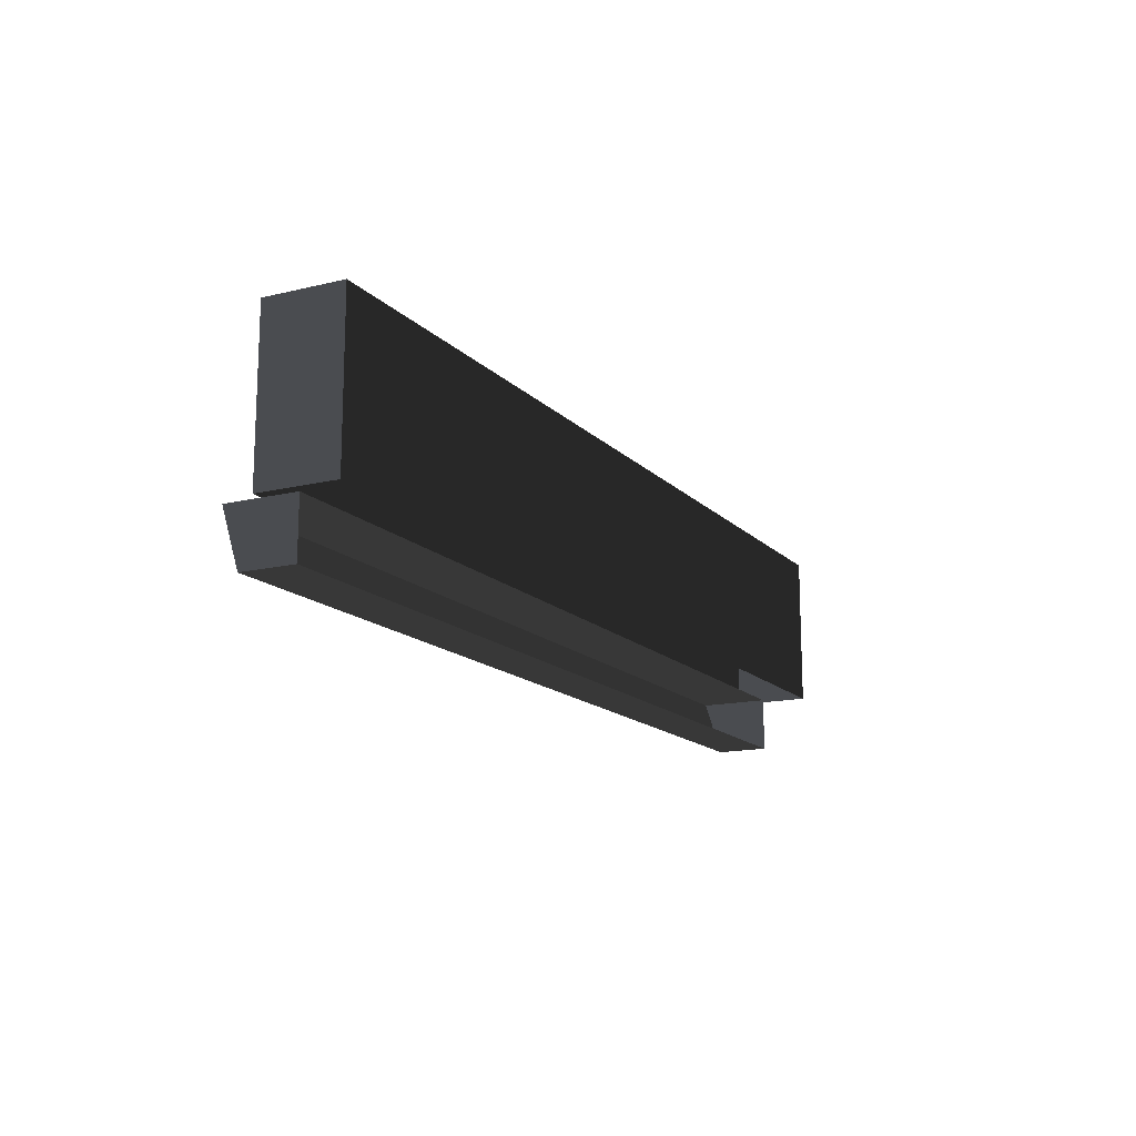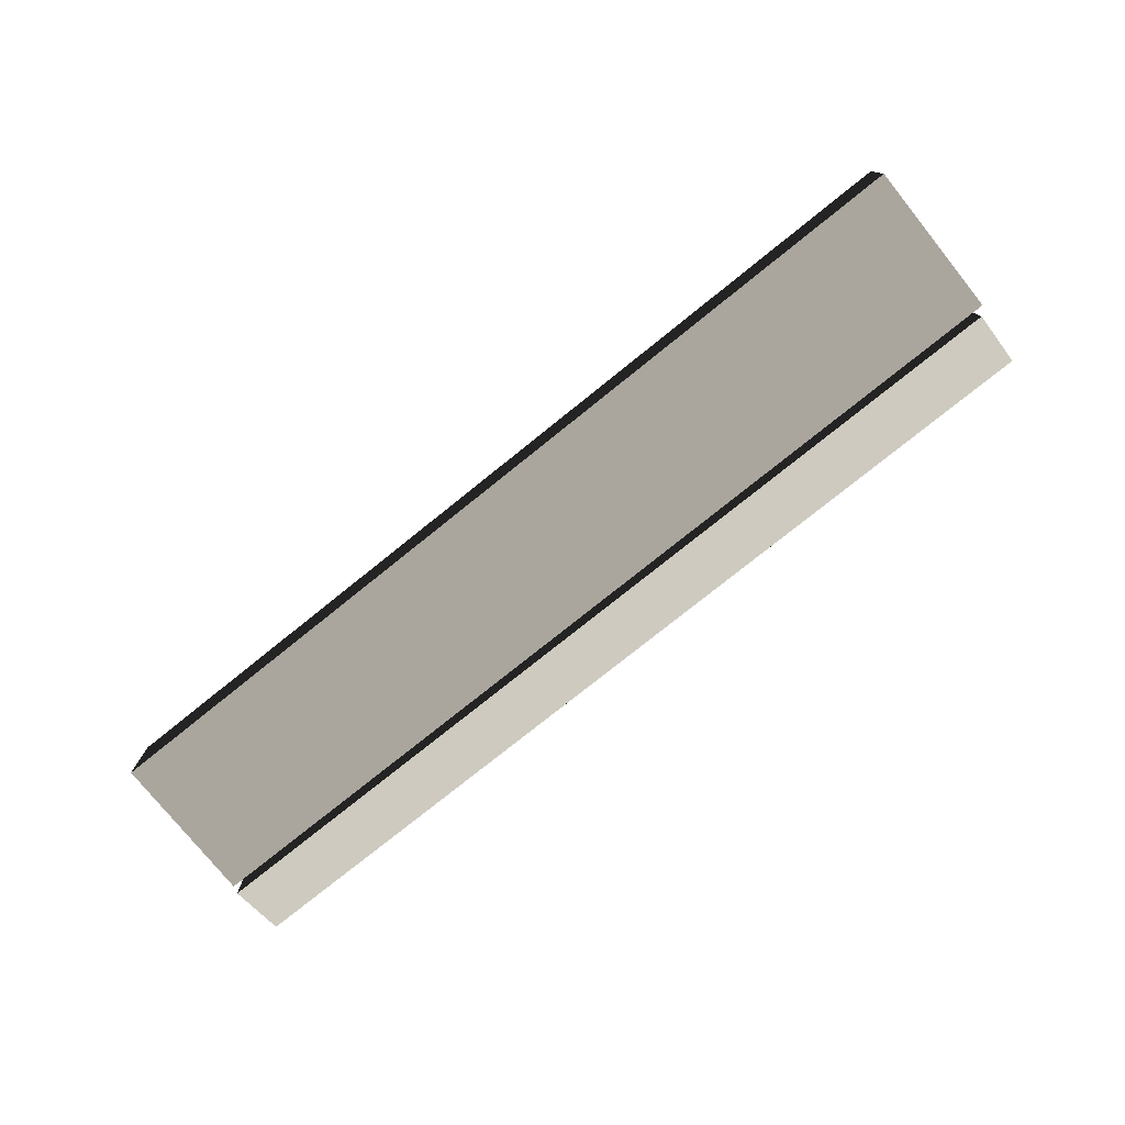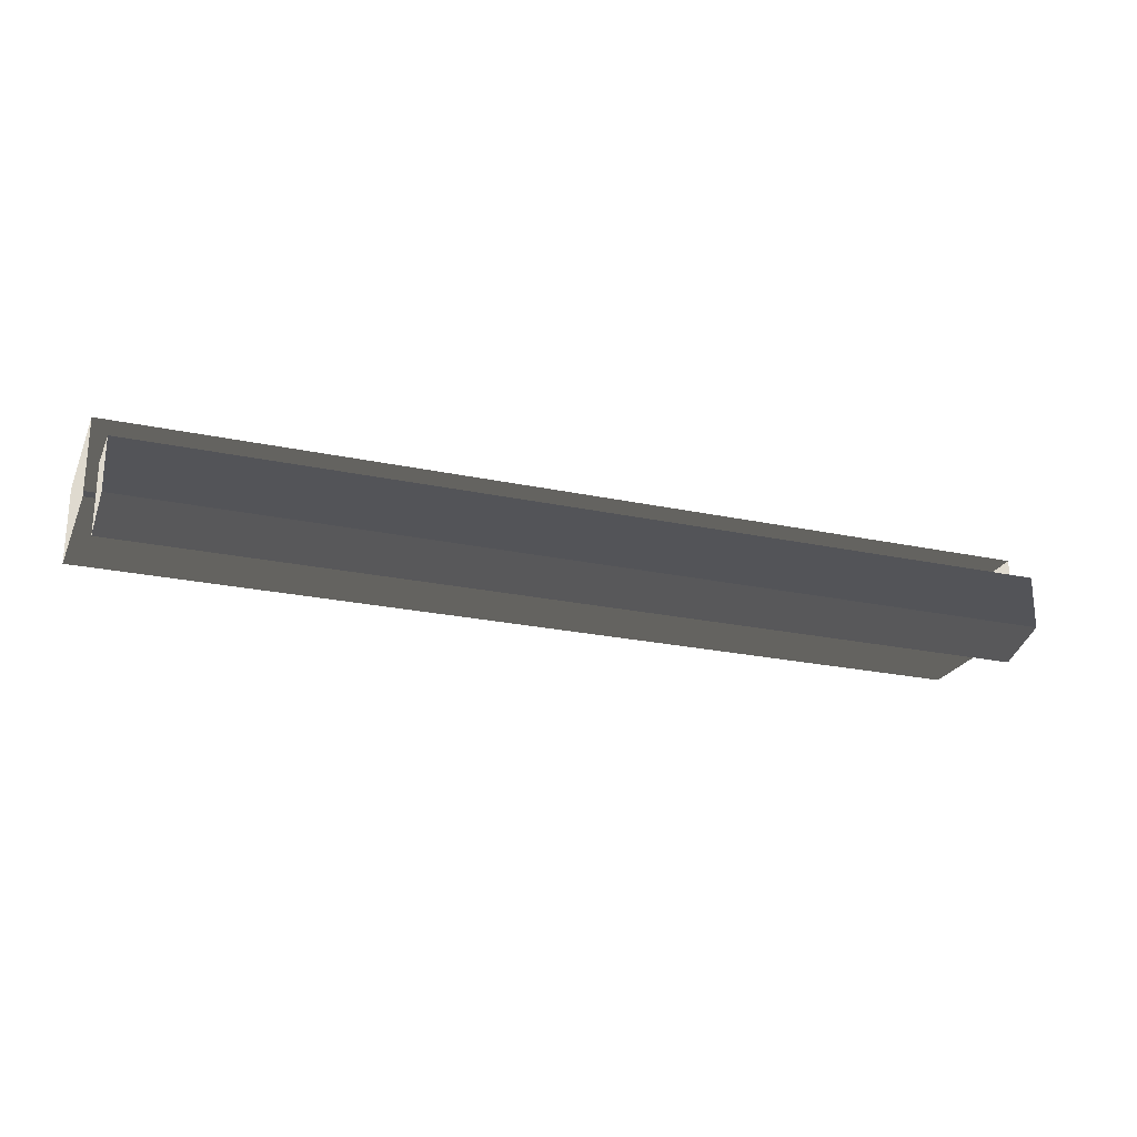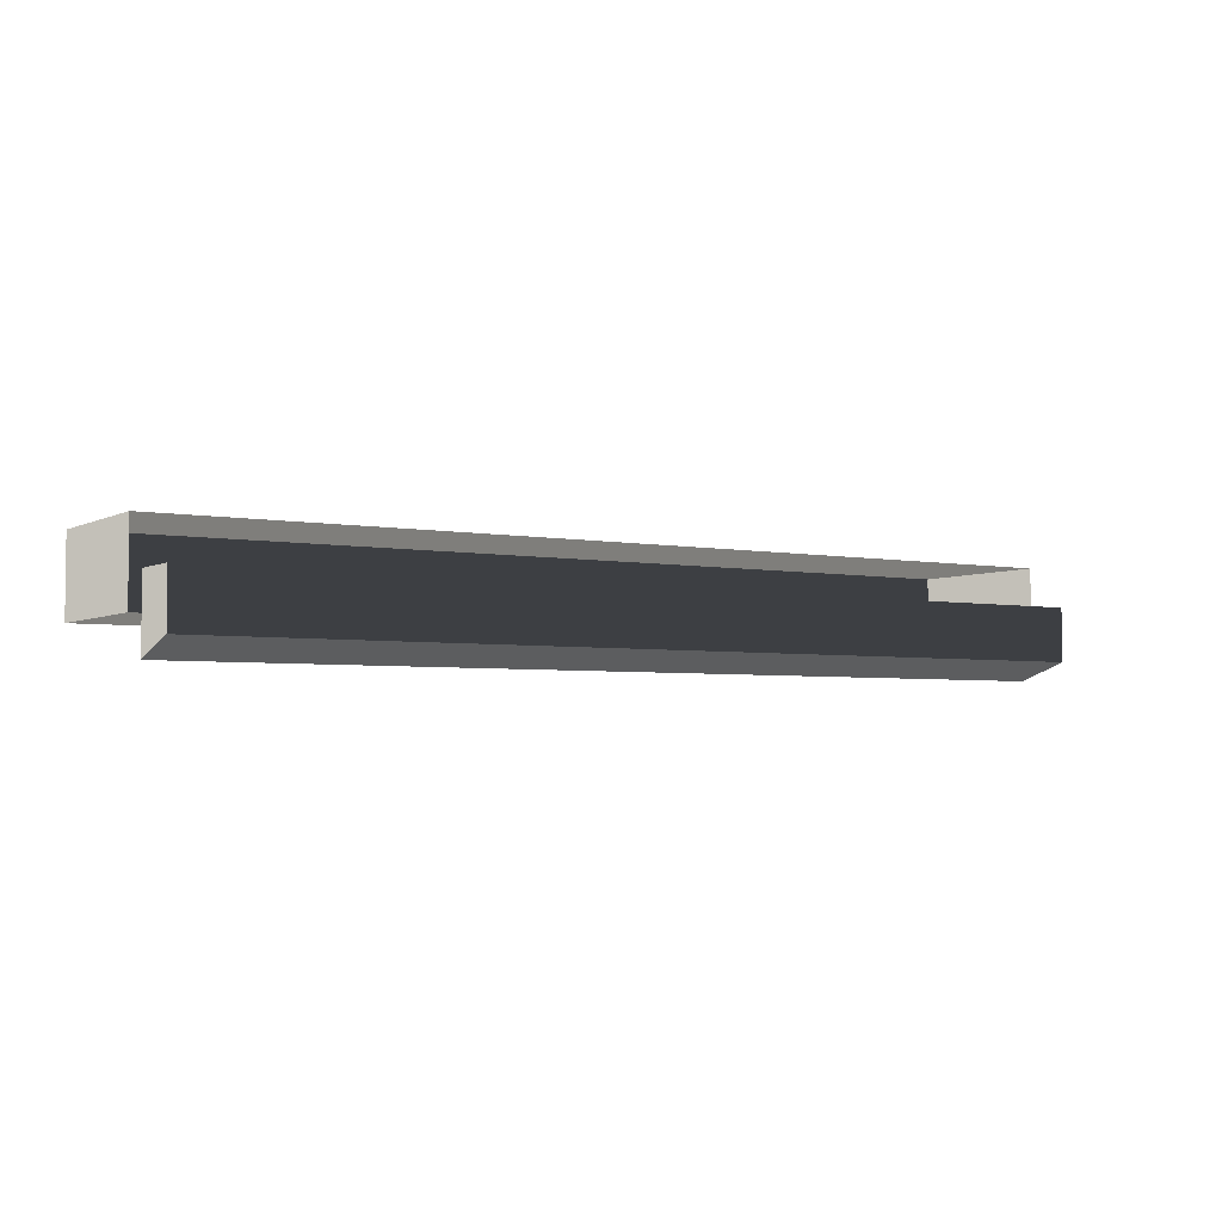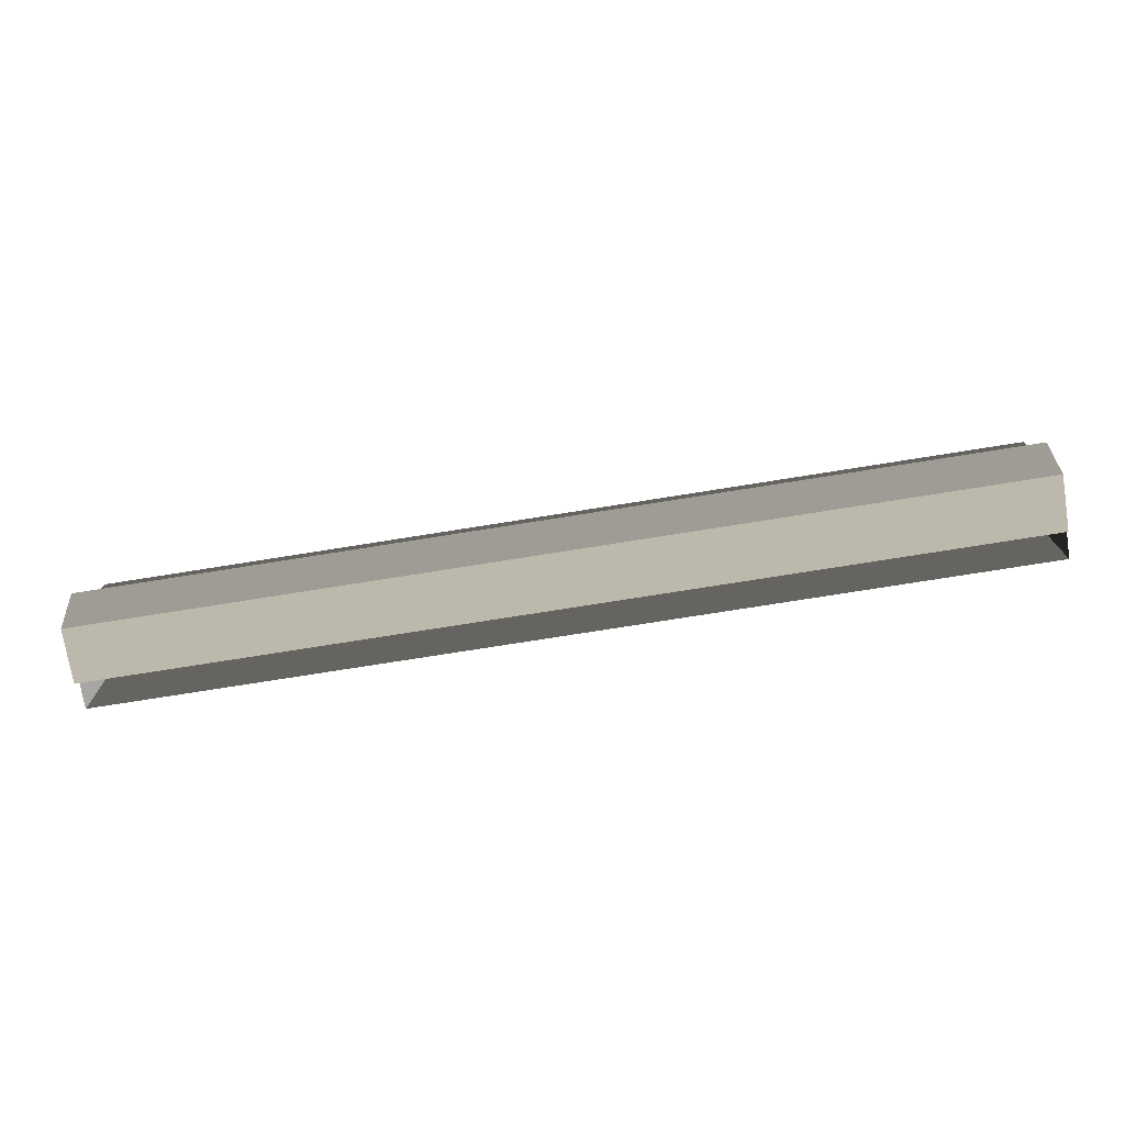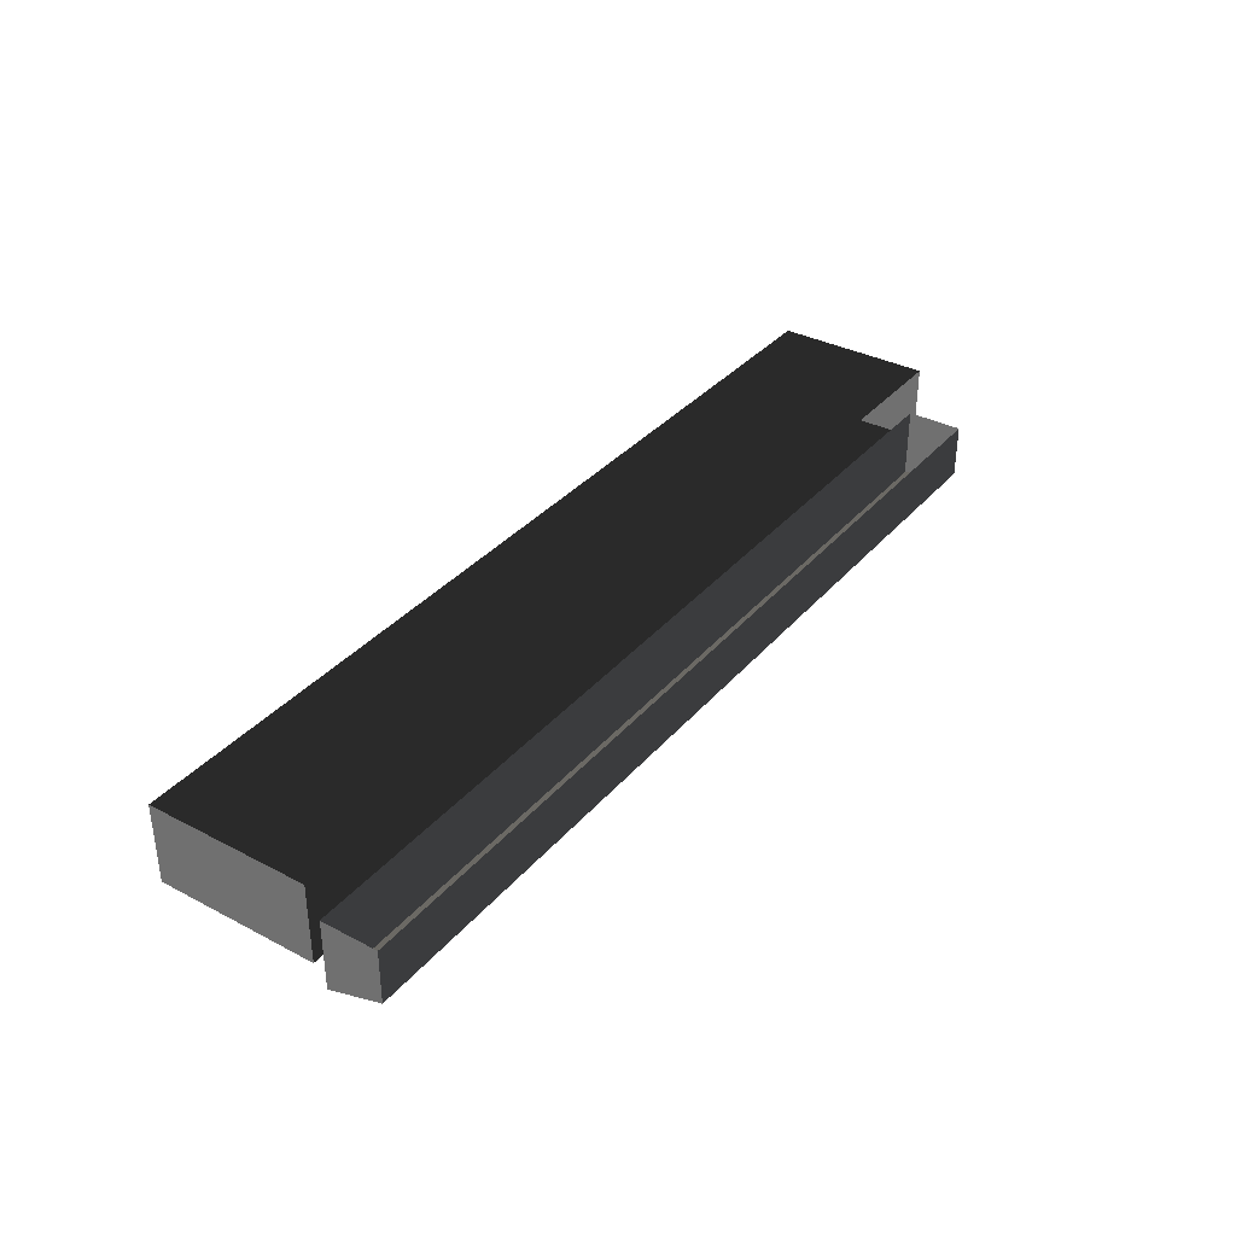
<metadata>
{"format":"obj","ext":"obj","renderer":"f3d","projection":"perspective","resolution":1024,"background":"white","views":[{"elev":-14.8,"azim":117.4,"up":"+Z"},{"elev":-76.8,"azim":38.8,"up":"+Y"},{"elev":-23.4,"azim":160.1,"up":"+Y"},{"elev":-3.9,"azim":147.8,"up":"+Y"},{"elev":-74.1,"azim":9.1,"up":"+Z"},{"elev":35.2,"azim":124.7,"up":"+Y"}]}
</metadata>
<code>
v 8.767e-05 39.37 78.74
v 472.4 39.37 78.74
v 472.4 3.149e-05 78.74
v -5.075e-05 0.0001082 78.74
v 3.795e-06 39.37 -0.0001283
v 472.4 39.37 -8.425e-05
v 472.4 39.37 78.74
v 8.767e-05 39.37 78.74
v 472.4 39.37 -8.425e-05
v 472.4 -7.676e-05 -0.0001052
v 472.4 3.149e-05 78.74
v 472.4 39.37 78.74
v 472.4 -7.676e-05 -0.0001052
v 3.84e-05 -4.341e-10 -9.951e-05
v -5.075e-05 0.0001082 78.74
v 472.4 3.149e-05 78.74
v -5.075e-05 0.0001082 78.74
v 3.84e-05 -4.341e-10 -9.951e-05
v 3.795e-06 39.37 -0.0001283
v 8.767e-05 39.37 78.74
v 467 -9.527 -28.08
v 6.322 -9.526 -28.08
v 6.322 -18.21 -0.04604
v 467 -18.21 -0.04599
v 467 -18.21 -0.04599
v 6.322 -18.21 -0.04604
v 6.322 17.5 -0.04607
v 467 17.5 -0.04602
v 6.322 -9.526 -28.08
v 467 -9.527 -28.08
v 467 17.47 -28.08
v 6.322 17.47 -28.08
v 467 -18.21 -0.04599
v 467 17.5 -0.04602
v 467 17.47 -28.08
v 467 -9.527 -28.08
v 6.322 17.5 -0.04607
v 6.322 -18.21 -0.04604
v 6.322 -9.526 -28.08
v 6.322 17.47 -28.08
g B2_TopStand_6741_37
f 1 3 2
f 1 4 3
f 5 7 6
f 5 8 7
f 9 11 10
f 9 12 11
f 13 15 14
f 13 16 15
f 17 19 18
f 17 20 19
f 21 23 22
f 21 24 23
f 25 27 26
f 25 28 27
f 29 31 30
f 29 32 31
f 33 35 34
f 33 36 35
f 37 39 38
f 37 40 39

</code>
